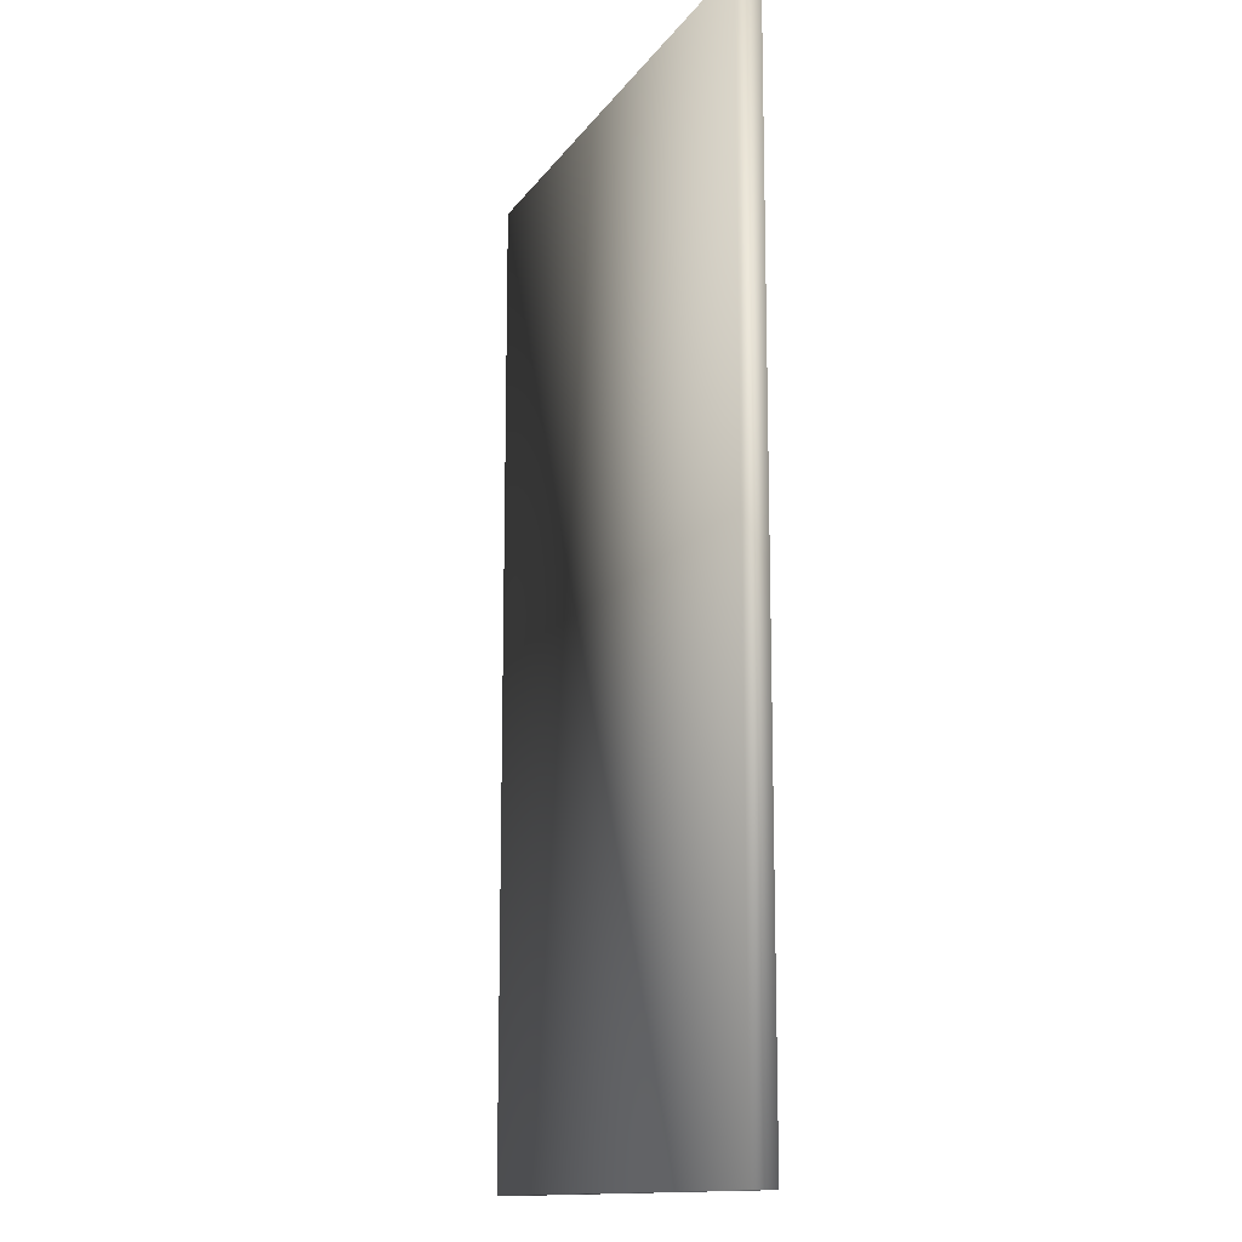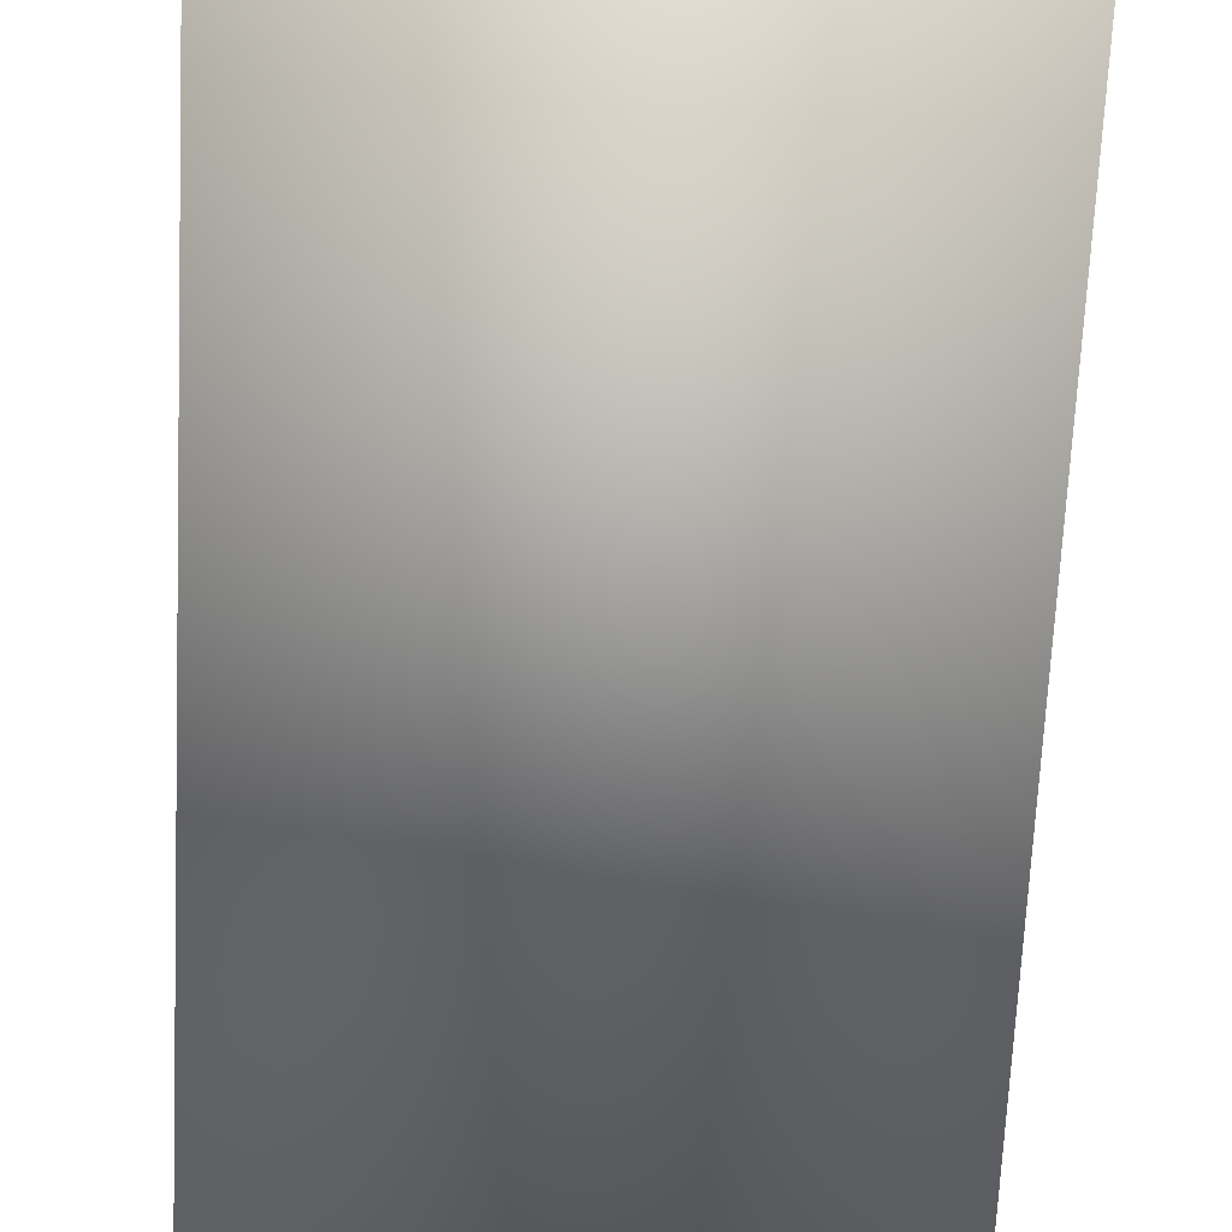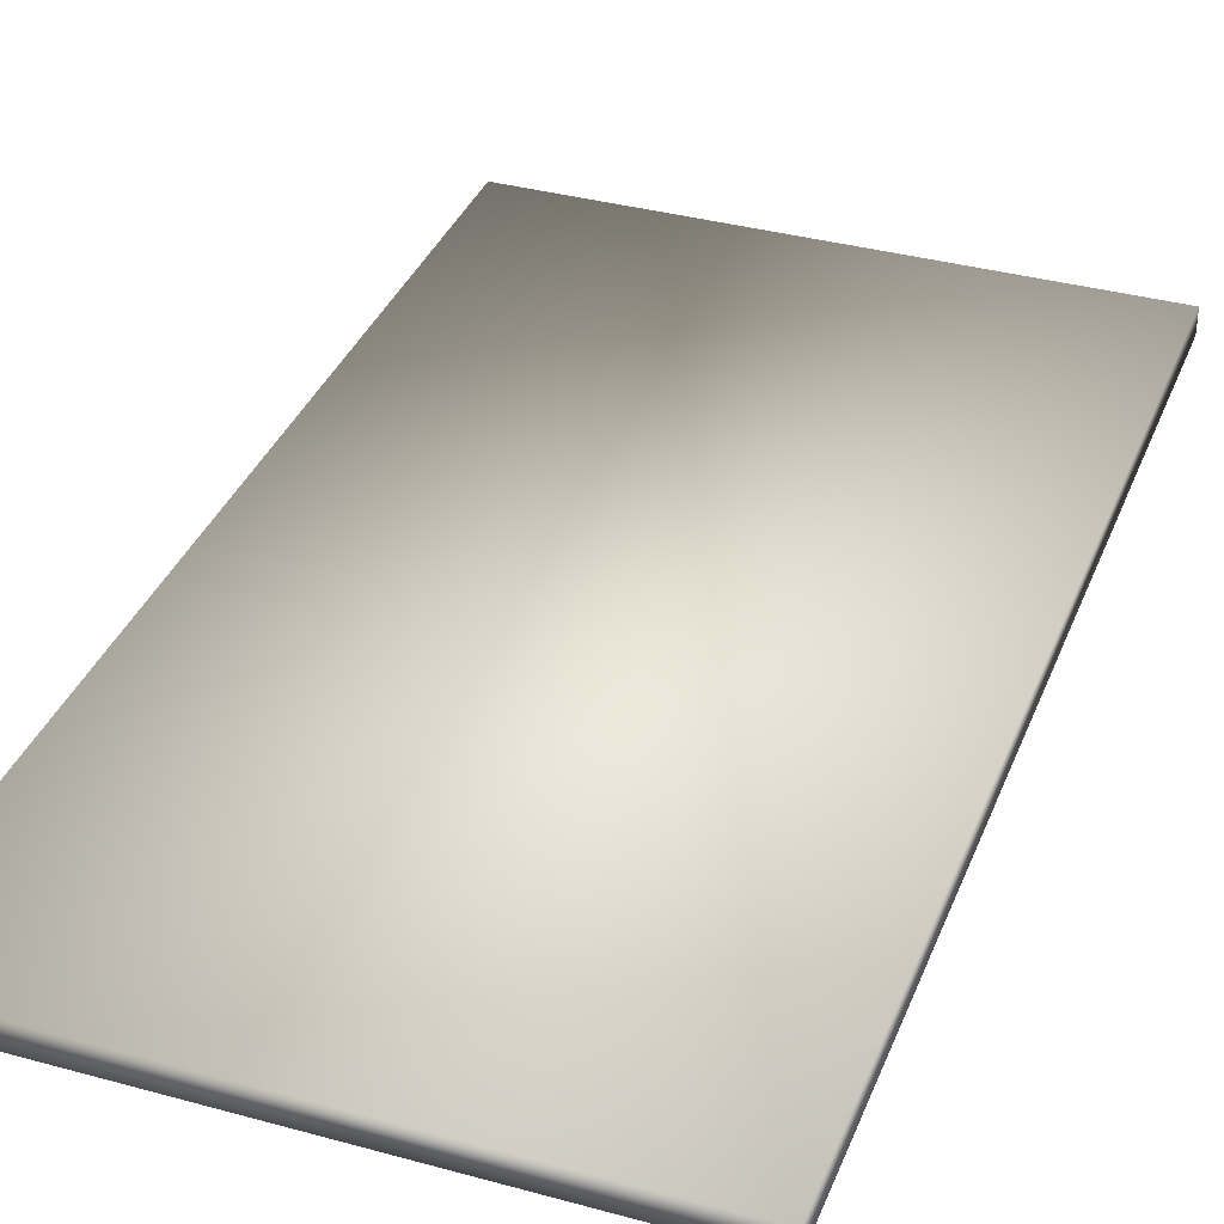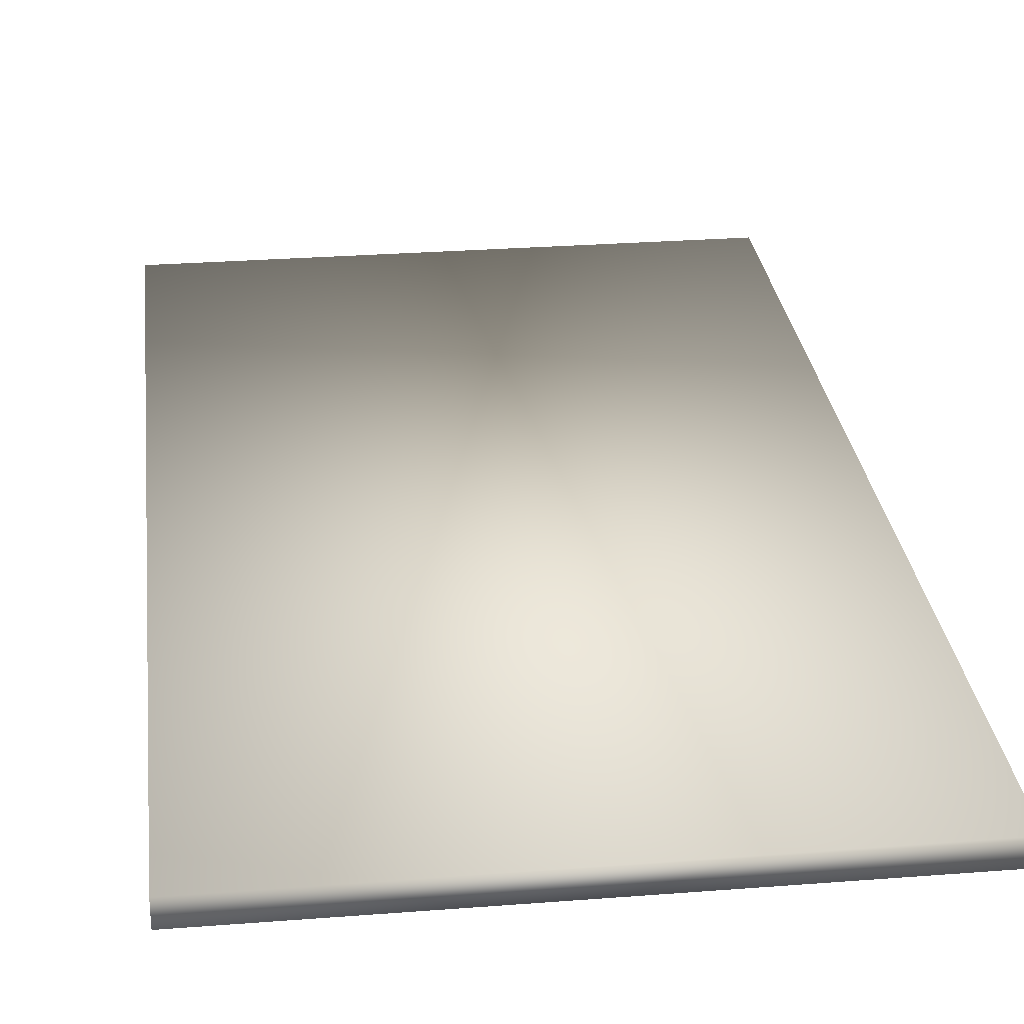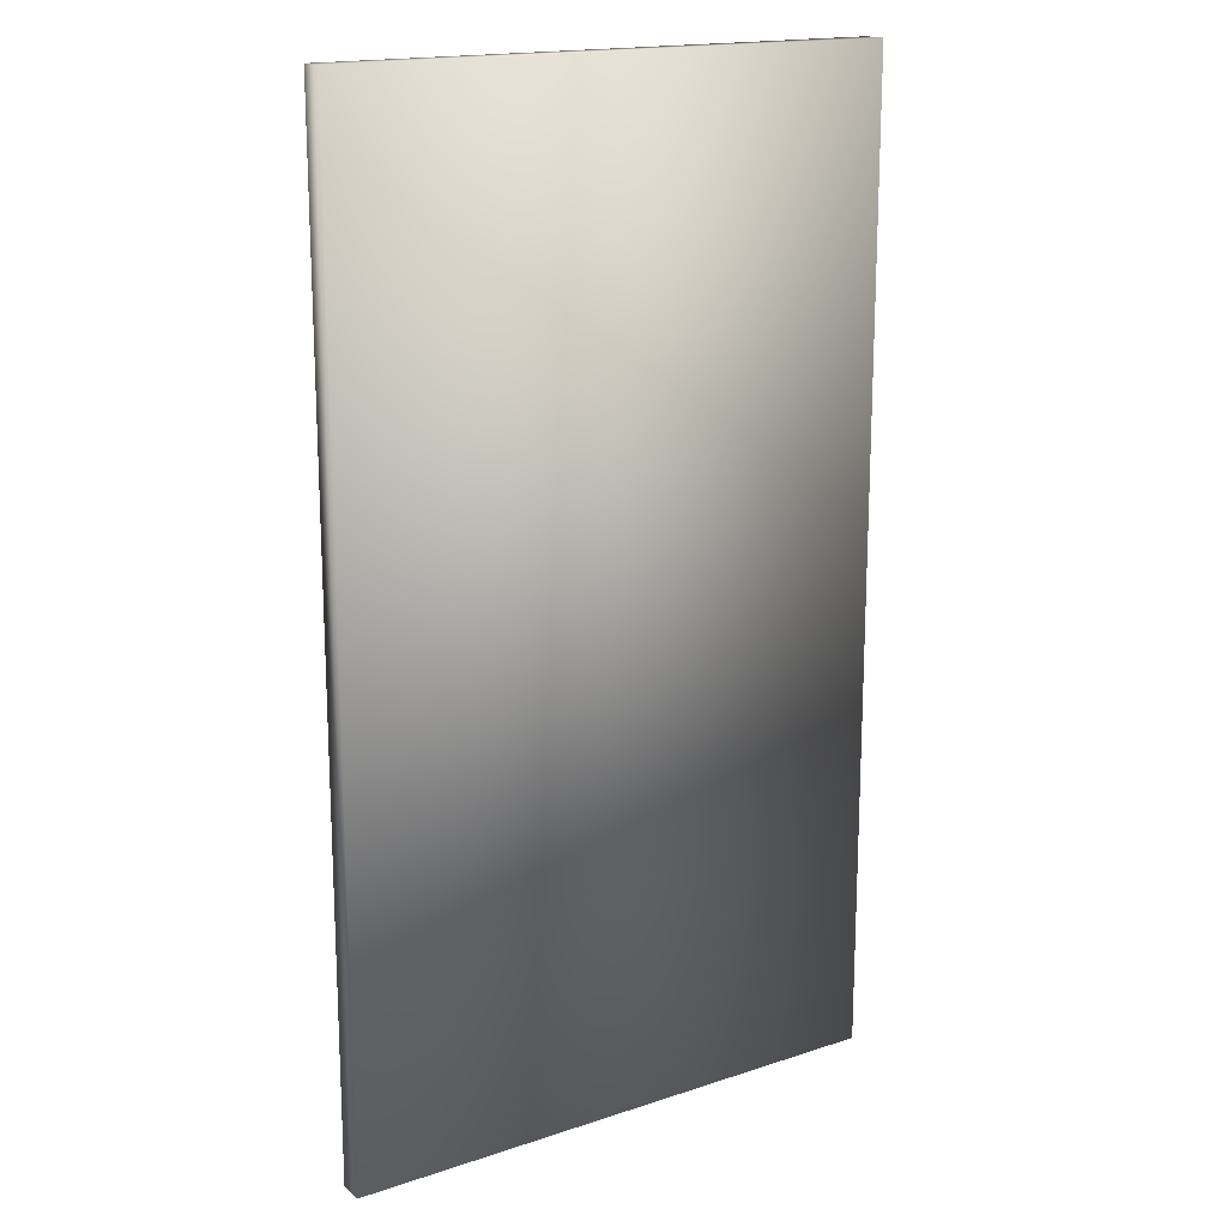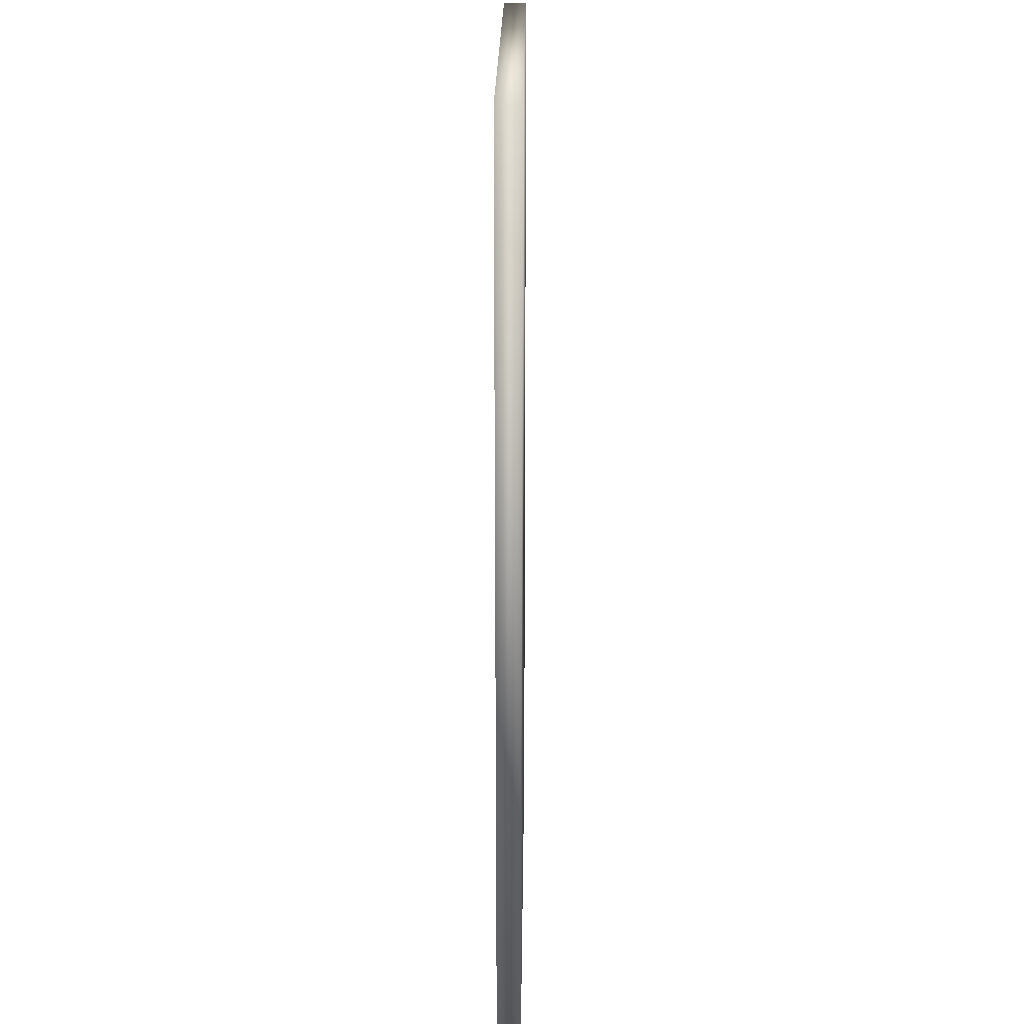
<metadata>
{"format":"obj","ext":"obj","renderer":"f3d","projection":"perspective","resolution":1024,"background":"white","views":[{"elev":-13.5,"azim":-111.9,"up":"+Y"},{"elev":-70.5,"azim":177.2,"up":"+Z"},{"elev":35.8,"azim":19.9,"up":"+Z"},{"elev":28.2,"azim":173.3,"up":"+Z"},{"elev":17.0,"azim":-33.7,"up":"+Y"},{"elev":22.6,"azim":-89.3,"up":"+Y"}]}
</metadata>
<code>
v 0.025 0.025 0.05011
v 0.5679 0.025 0.05011
v 0.5679 0.975 0.05011
v 0.025 0.975 0.05011
v 0.025 0.025 0.02636
v 0.5679 0.025 0.02636
v 0.5679 0.975 0.02636
v 0.025 0.975 0.02636
f 1 2 3
f 6 5 7
f 2 1 6
f 2 6 7
f 3 7 8
f 8 1 4
f 1 3 4
f 8 7 5
f 5 6 1
f 2 7 3
f 3 8 4
f 1 8 5

</code>
